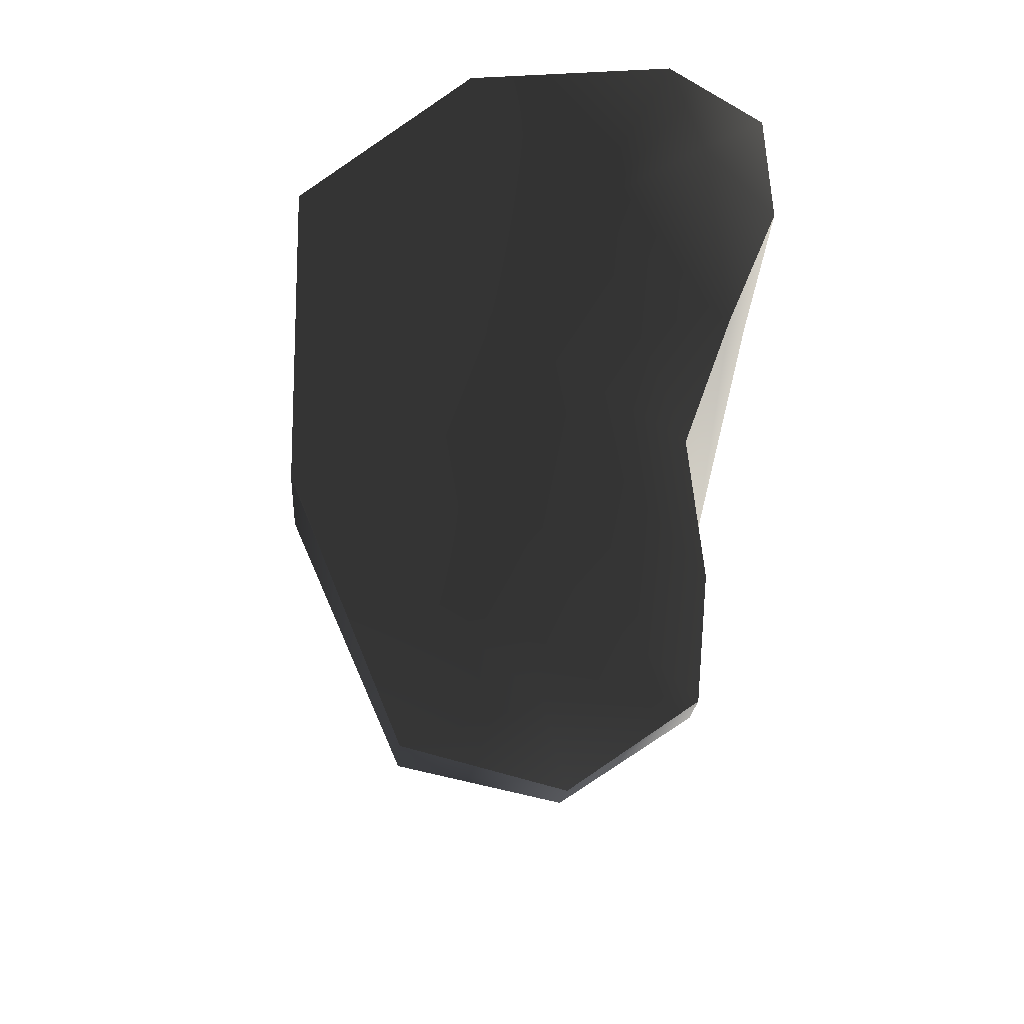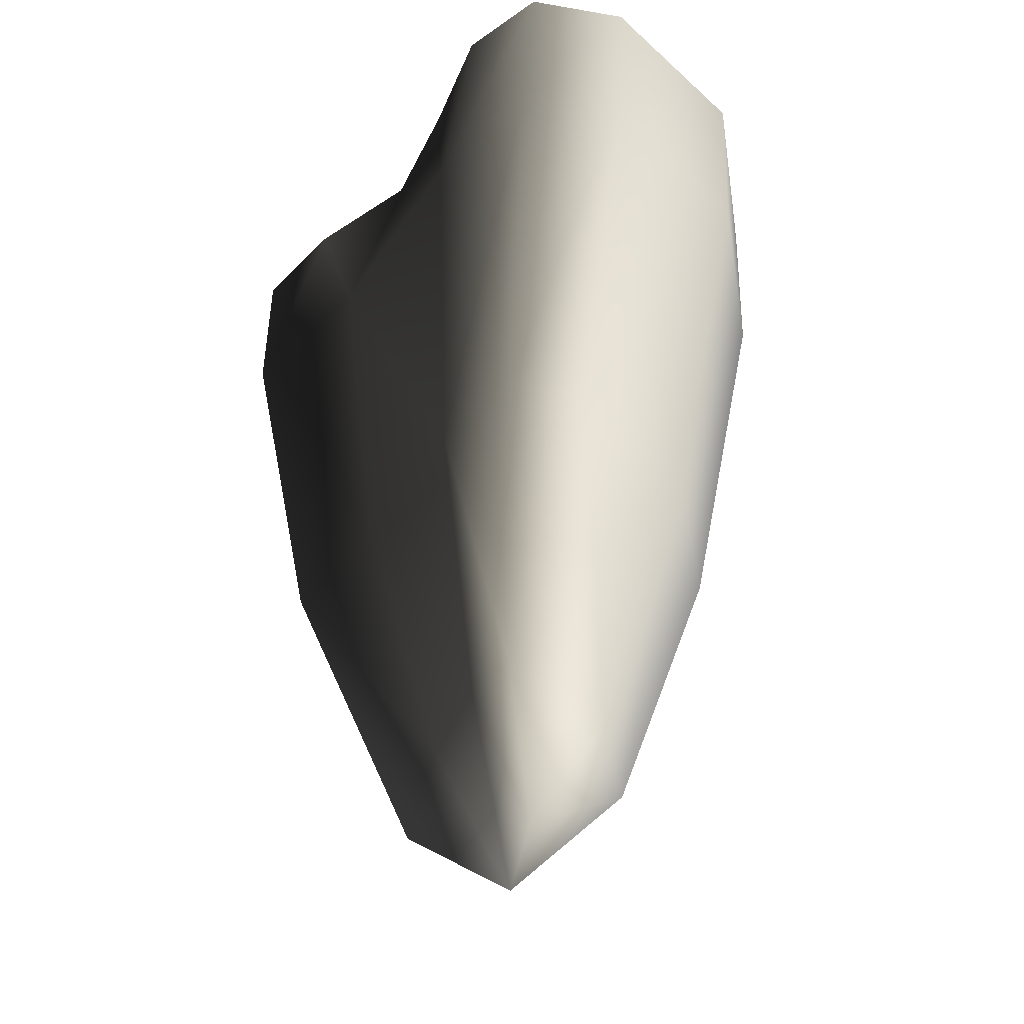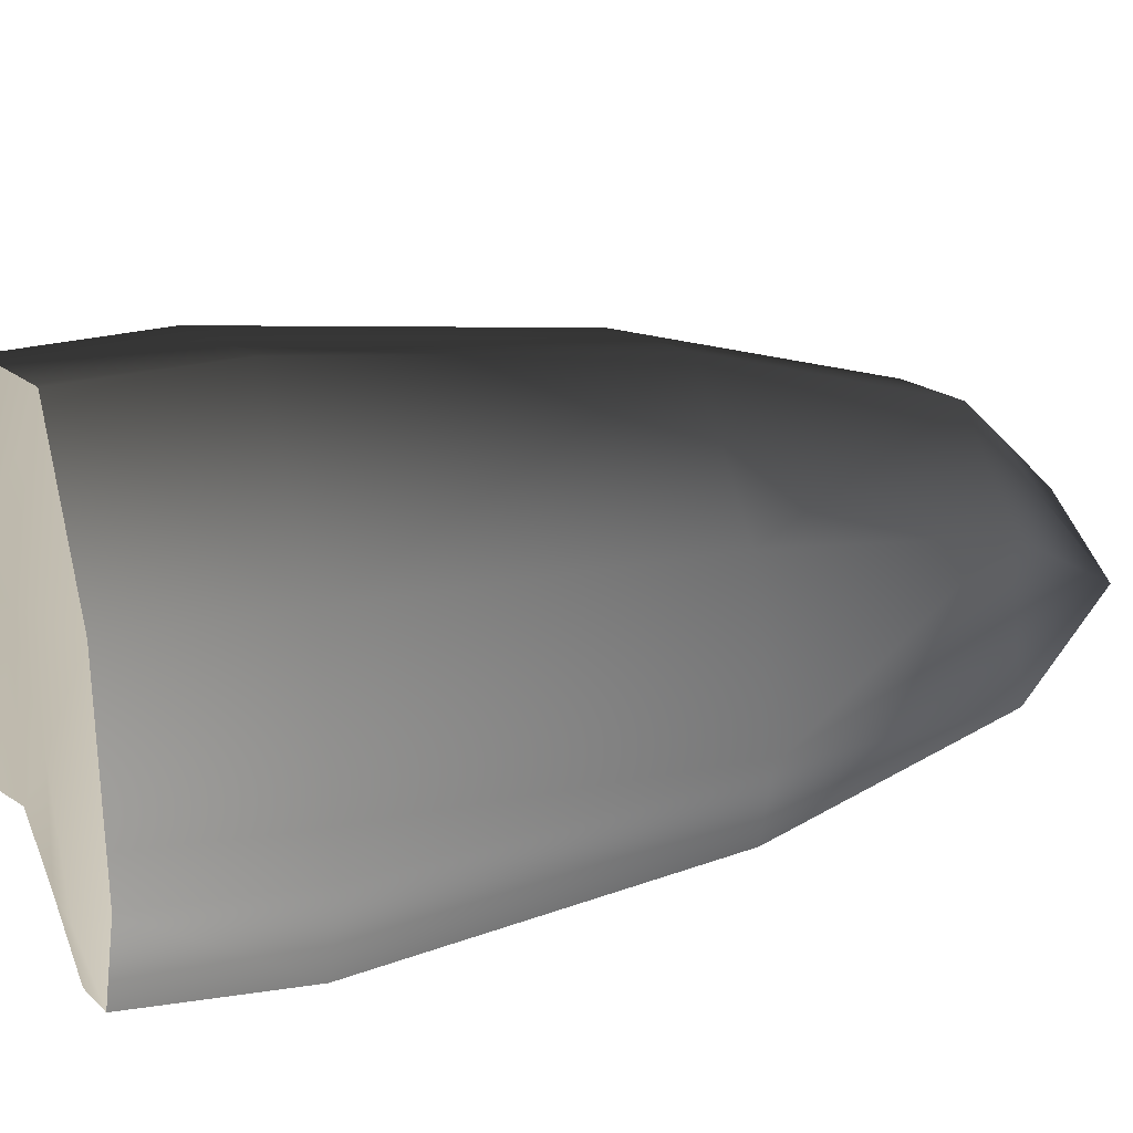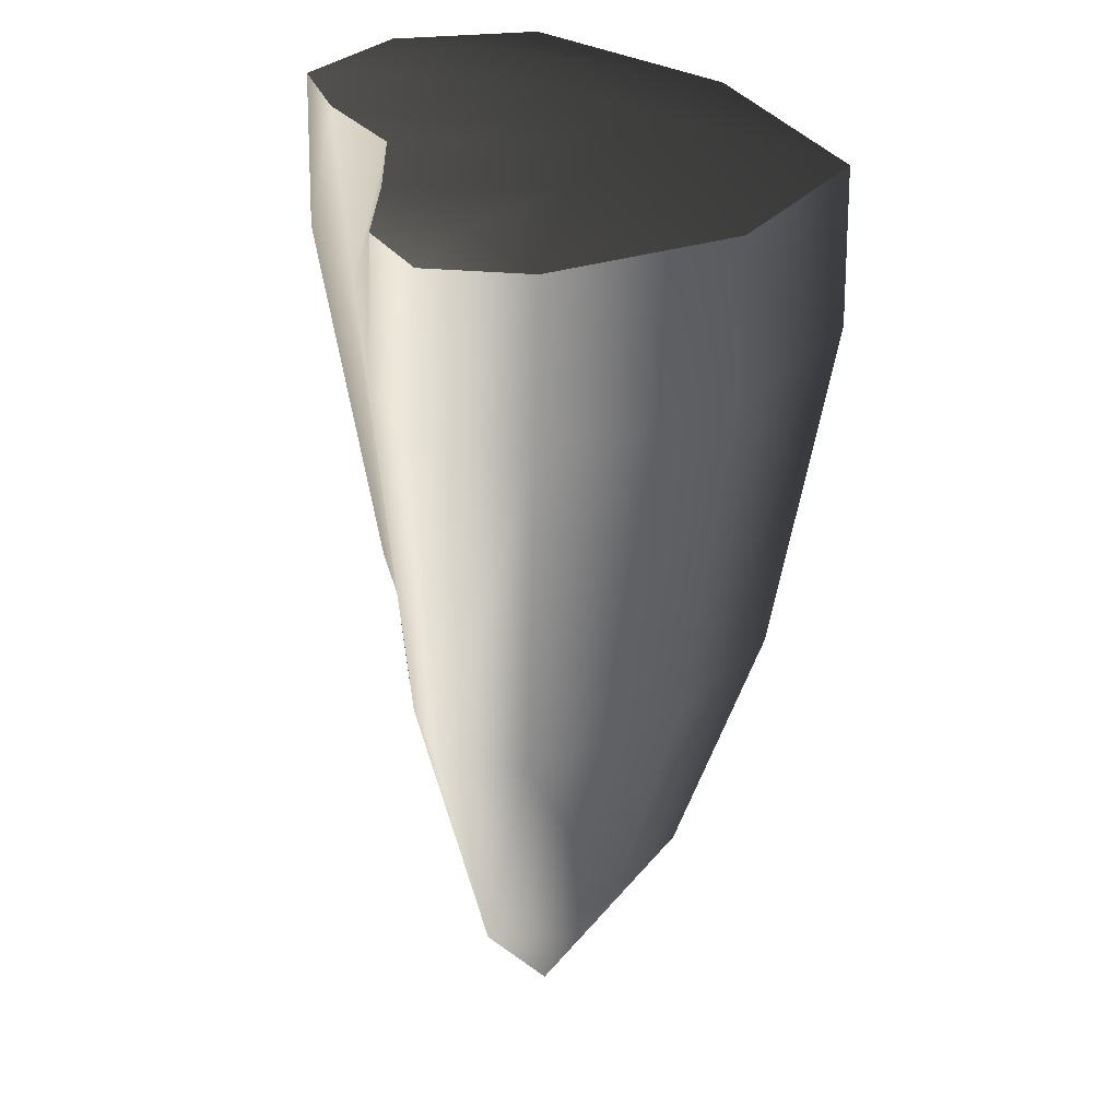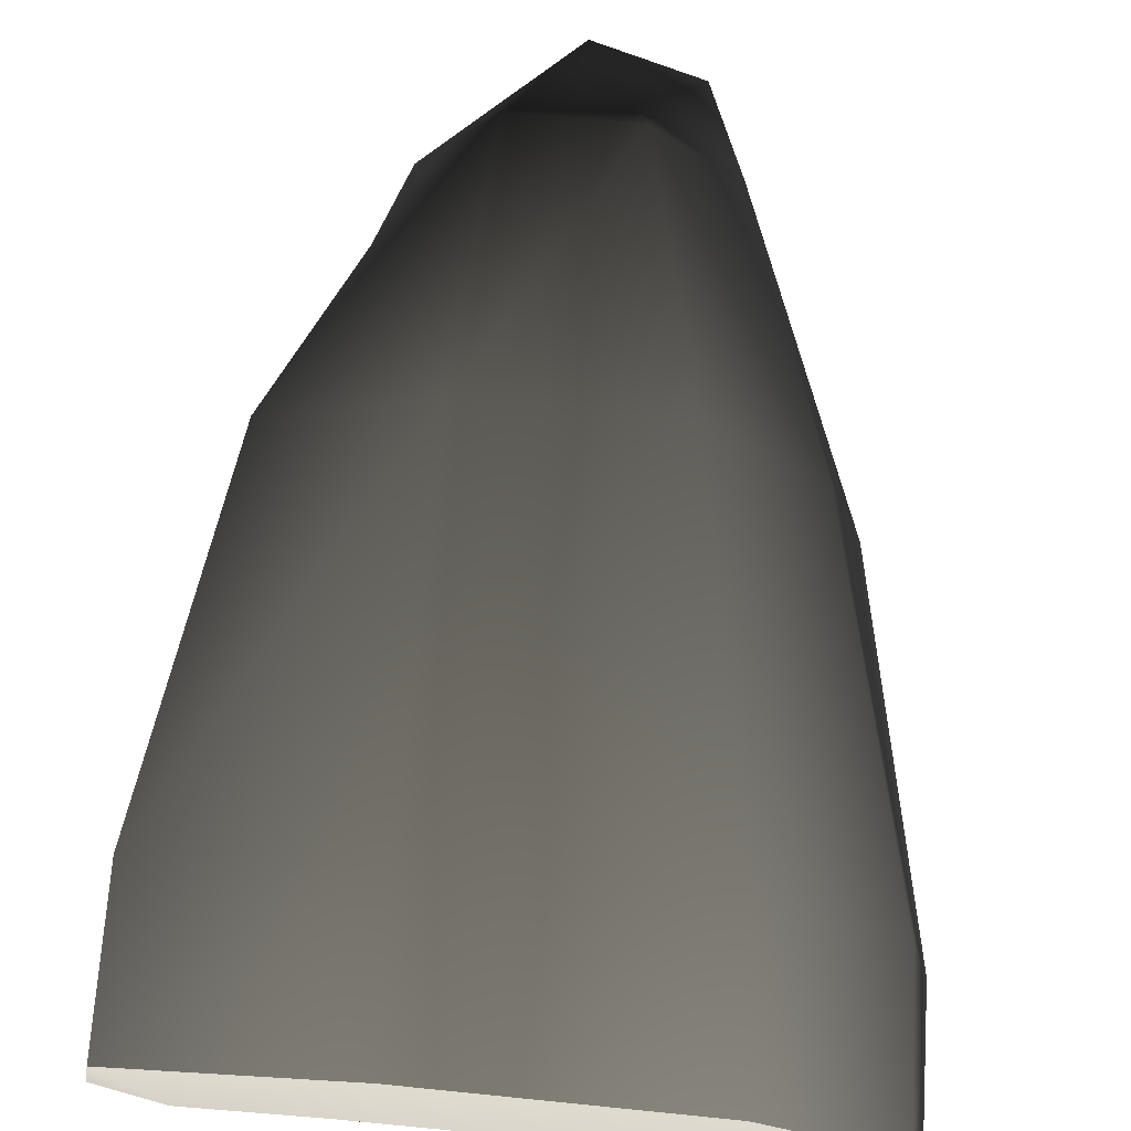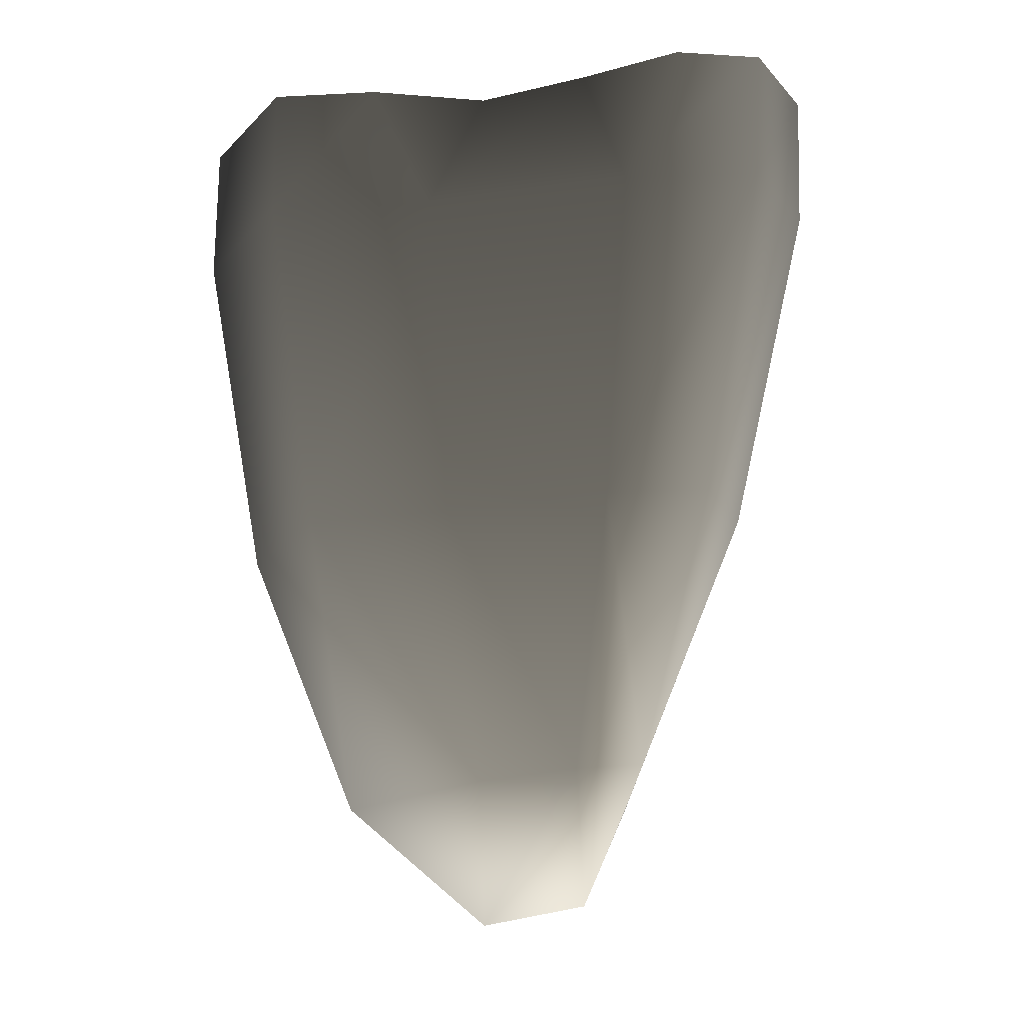
<metadata>
{"format":"obj","ext":"obj","renderer":"f3d","projection":"perspective","resolution":1024,"background":"white","views":[{"elev":77.7,"azim":95.5,"up":"+Y"},{"elev":-41.8,"azim":-128.8,"up":"+Y"},{"elev":14.9,"azim":-110.0,"up":"+Z"},{"elev":28.3,"azim":-106.2,"up":"+Y"},{"elev":73.5,"azim":-173.8,"up":"+Z"},{"elev":-27.9,"azim":-174.5,"up":"+Y"}]}
</metadata>
<code>
v  60.98 -168.3 -43.54
v  51.64 -251.4 -1.646
v  7.968 -251.5 -23.53
v  27.51 -251.3 35.85
v  9.36 -288.1 6.836
v  -9.396 -251.3 36.9
v  77.44 -7.064 -58.17
v  42.87 -7.07 -57.58
v  31.77 -1.816 2.132
v  82.11 -2.11 -16.36
v  5.468 -6.942 -49.08
v  -22.93 -1.715 9.575
v  -55.21 -4.989 66.17
v  26.57 -5.077 58.74
v  97.29 -5.692 20.99
v  16.53 -168.4 -46.06
v  23.07 -55.94 -57.16
v  75.92 -55.79 -59.56
v  31.27 -167.6 54.35
v  -29.02 -167.4 58.51
v  80.96 -168.1 23.97
v  55.22 -222.9 20.57
v  98.15 -55.49 23.93
v  29.48 -54.54 62.23
v  -50.99 -54.06 68.99
v  84.14 -168.3 -14.16
v  104.2 -55.8 -23.97
v  -35.26 -169.4 -55.67
v  -22.92 -252.1 -33.41
v  -43.14 -252.6 -35.96
v  -66.84 -169.8 -54.93
v  -75.87 -169.3 -31.63
v  -102.4 -56.66 -36.32
v  -87.84 -57.36 -65.26
v  -44.28 -57.05 -66.93
v  -64 -168.2 18.02
v  -35.46 -251.9 7.077
v  -92.51 -55.17 22.29
v  -23.28 -288.7 -11.88
v  -30.49 -7.122 -58.53
v  -58.8 -2.154 -14.94
v  -63.23 -7.318 -68.99
v  -80.09 -2.721 -47.33
v  -104.9 -6.764 -35.64
v  -96.01 -5.783 21.15
v  -91.02 -7.237 -63.53
v  104.9 -6.479 -24.98
g step_stone_06_lava
f 1 2 3
f 2 4 5
f 6 5 4
f 7 8 9 10
f 8 11 12 9
f 13 14 9 12
f 14 15 10 9
f 3 16 1
f 1 16 17 18
f 19 20 6 4
f 21 19 4 22
f 19 21 23 24
f 20 19 24 25
f 26 21 22 2
f 2 1 26
f 26 1 18 27
f 21 26 27 23
f 28 29 30 31
f 30 32 31
f 31 32 33 34
f 28 31 34 35
f 36 37 6 20
f 38 36 20 25
f 36 38 33 32
f 32 37 36
f 28 35 17 16
f 29 28 16 3
f 39 5 6 37
f 37 30 39
f 5 39 29 3
f 11 40 41 12
f 40 42 43 41
f 44 45 41 43
f 45 13 12 41
f 8 7 18 17
f 17 11 8
f 40 11 17 35
f 35 42 40
f 46 42 35 34
f 44 46 34 33
f 43 46 44
f 43 42 46
f 45 44 33 38
f 13 45 38 25
f 14 13 25 24
f 15 14 24 23
f 47 15 23 27
f 7 47 27 18
f 10 47 7
f 10 15 47
f 2 5 3
f 2 22 4
f 37 32 30
f 29 39 30

</code>
